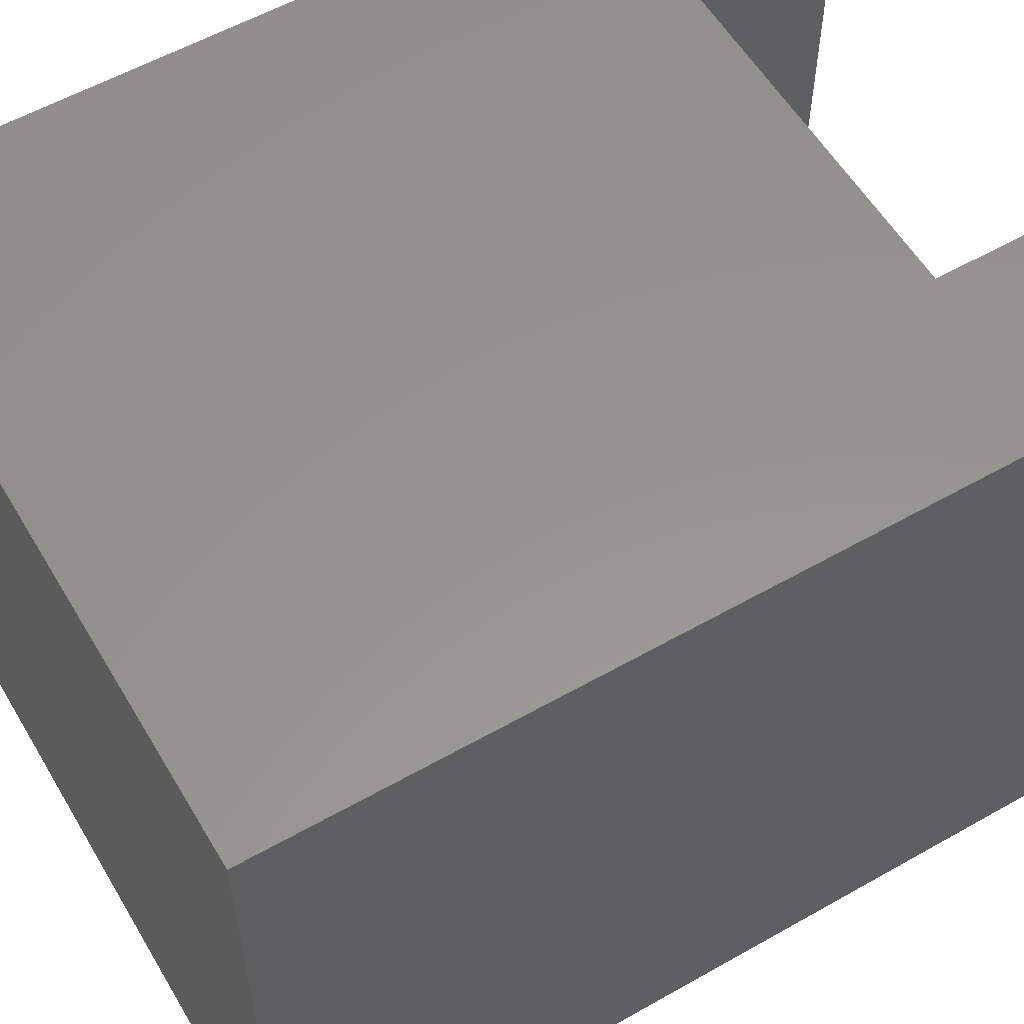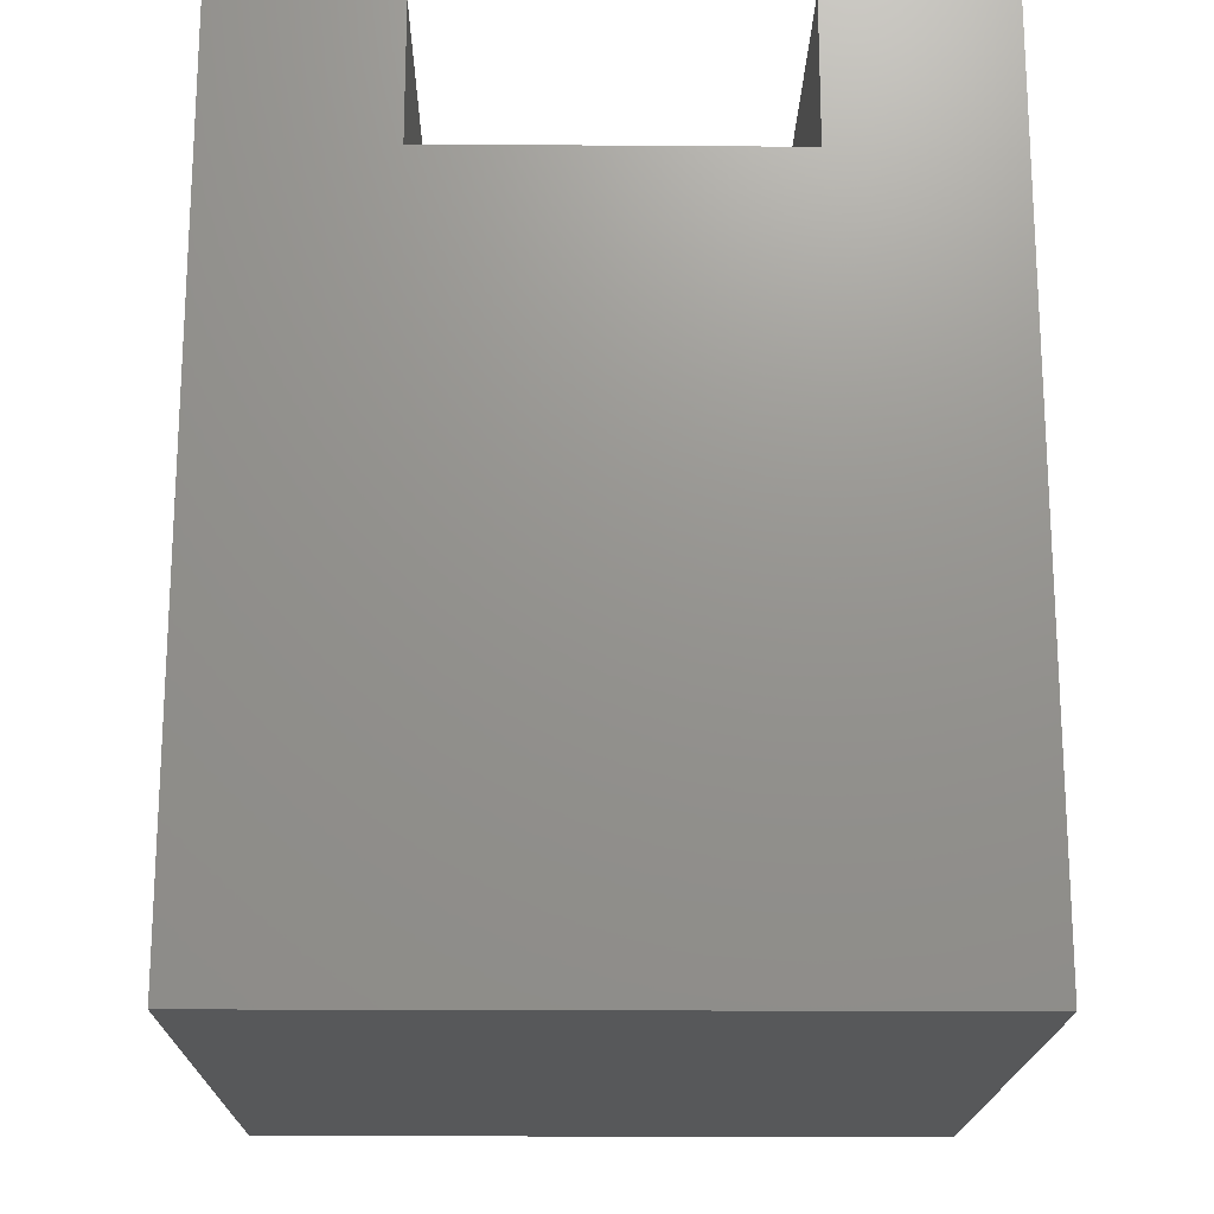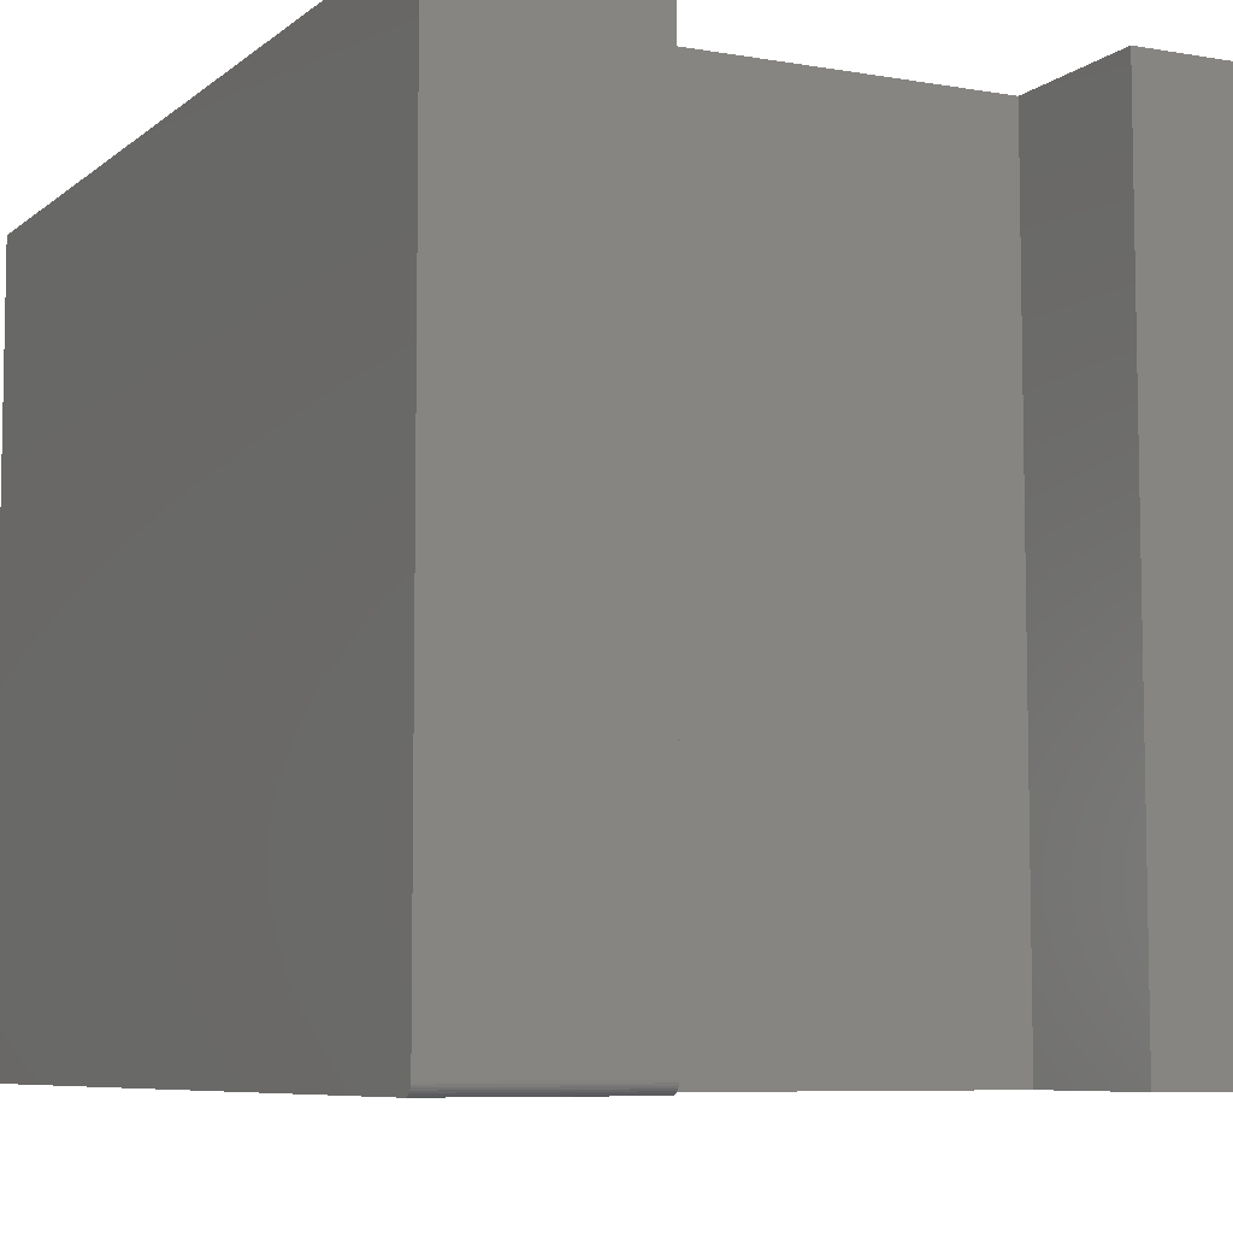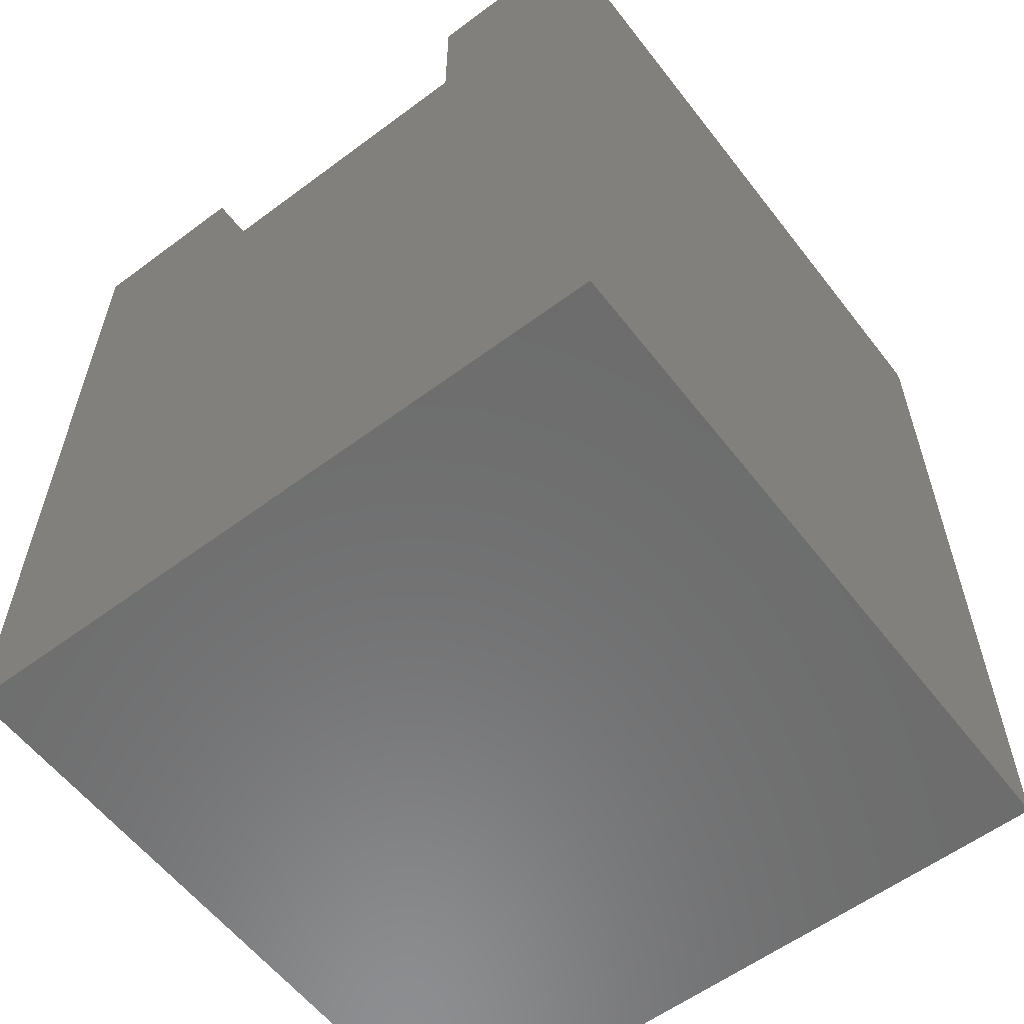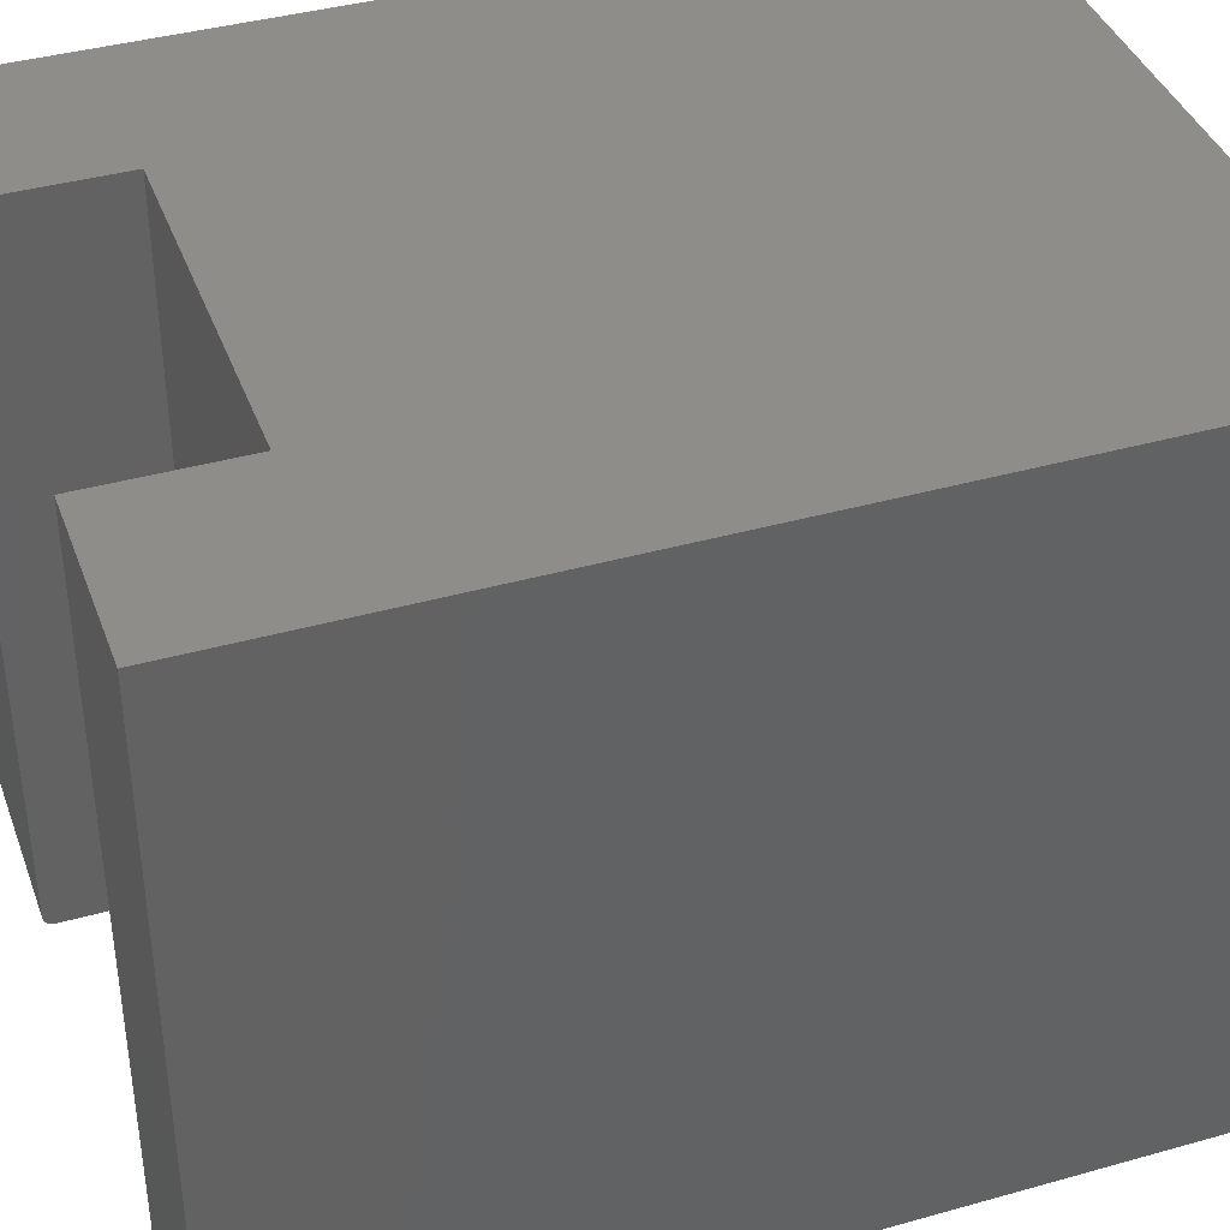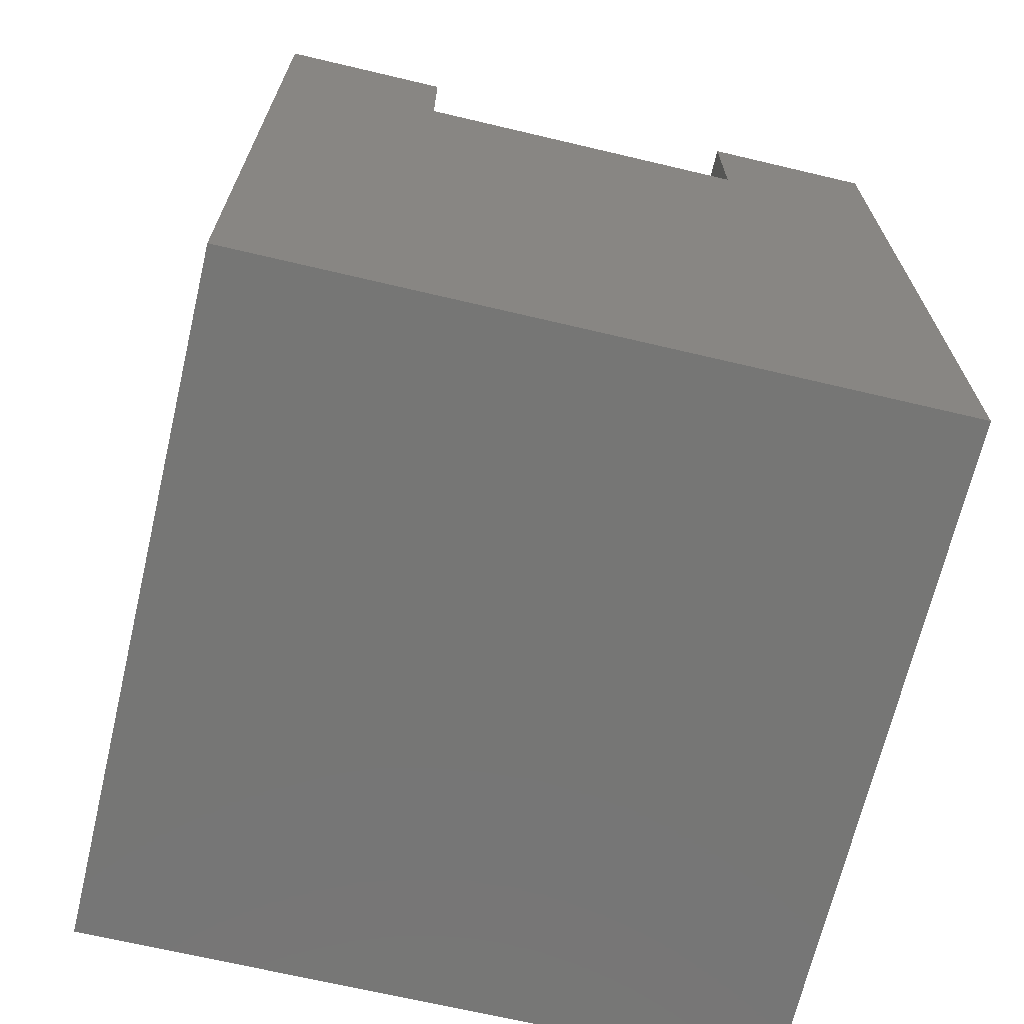
<metadata>
{"format":"stl","ext":"stl","renderer":"f3d","projection":"perspective","resolution":1024,"background":"white","views":[{"elev":57.2,"azim":-120.5,"up":"+Y"},{"elev":-18.5,"azim":179.2,"up":"+Z"},{"elev":-7.2,"azim":-26.4,"up":"+Y"},{"elev":-58.6,"azim":-142.5,"up":"+Z"},{"elev":39.6,"azim":70.7,"up":"+Y"},{"elev":-68.3,"azim":166.7,"up":"+Z"}]}
</metadata>
<code>
# stl→obj: 32 verts, 60 faces
v -0.75 -0.5625 0
v -0.1875 -0.5625 -3.444e-17
v -0.3281 -0.5625 0.5847
v -0.6094 -0.5625 0.5847
v -0.6094 -0.5625 0.6953
v -0.75 -0.5625 0.6953
v -0.3281 -0.5625 0.6957
v -0.1875 -0.5625 0.6957
v -0.75 -0.5623 0.6968
v -0.75 -0.5612 0.6997
v -0.75 -0.5619 0.6983
v -0.75 0 0
v -0.75 -0.5602 0.7008
v -0.75 -0.559 0.7018
v -0.75 -0.5577 0.7025
v -0.75 -0.5562 0.703
v -0.75 -0.5547 0.7031
v -0.75 4.78e-33 0.7031
v -0.6094 1.561e-17 0.7031
v -0.6094 -0.5547 0.7031
v -0.6094 1.561e-17 0.5847
v -0.6094 -0.5562 0.703
v -0.6094 -0.5577 0.7025
v -0.6094 -0.559 0.7018
v -0.6094 -0.5602 0.7008
v -0.6094 -0.5612 0.6997
v -0.6094 -0.5619 0.6983
v -0.6094 -0.5623 0.6968
v -0.1875 6.245e-17 -3.444e-17
v -0.3281 4.684e-17 0.6957
v -0.1875 6.245e-17 0.6957
v -0.3281 4.684e-17 0.5847
f 1 2 3
f 1 3 4
f 1 4 5
f 1 5 6
f 3 2 7
f 7 2 8
f 6 9 10
f 10 9 11
f 12 1 6
f 12 6 10
f 12 10 13
f 12 13 14
f 12 14 15
f 12 15 16
f 12 16 17
f 12 17 18
f 19 18 20
f 20 18 17
f 20 21 19
f 22 23 24
f 22 24 25
f 22 25 26
f 22 26 27
f 22 27 28
f 22 28 5
f 4 21 20
f 4 20 22
f 4 22 5
f 20 17 22
f 22 17 16
f 22 16 23
f 23 16 15
f 23 15 24
f 24 15 14
f 24 14 25
f 25 14 13
f 25 13 26
f 26 13 10
f 26 10 27
f 27 10 11
f 27 11 28
f 28 11 9
f 28 9 5
f 5 9 6
f 29 30 31
f 30 29 32
f 32 29 12
f 32 12 21
f 21 12 18
f 21 18 19
f 32 21 3
f 3 21 4
f 30 32 7
f 7 32 3
f 31 30 8
f 8 30 7
f 2 29 8
f 8 29 31
f 12 29 1
f 1 29 2

</code>
